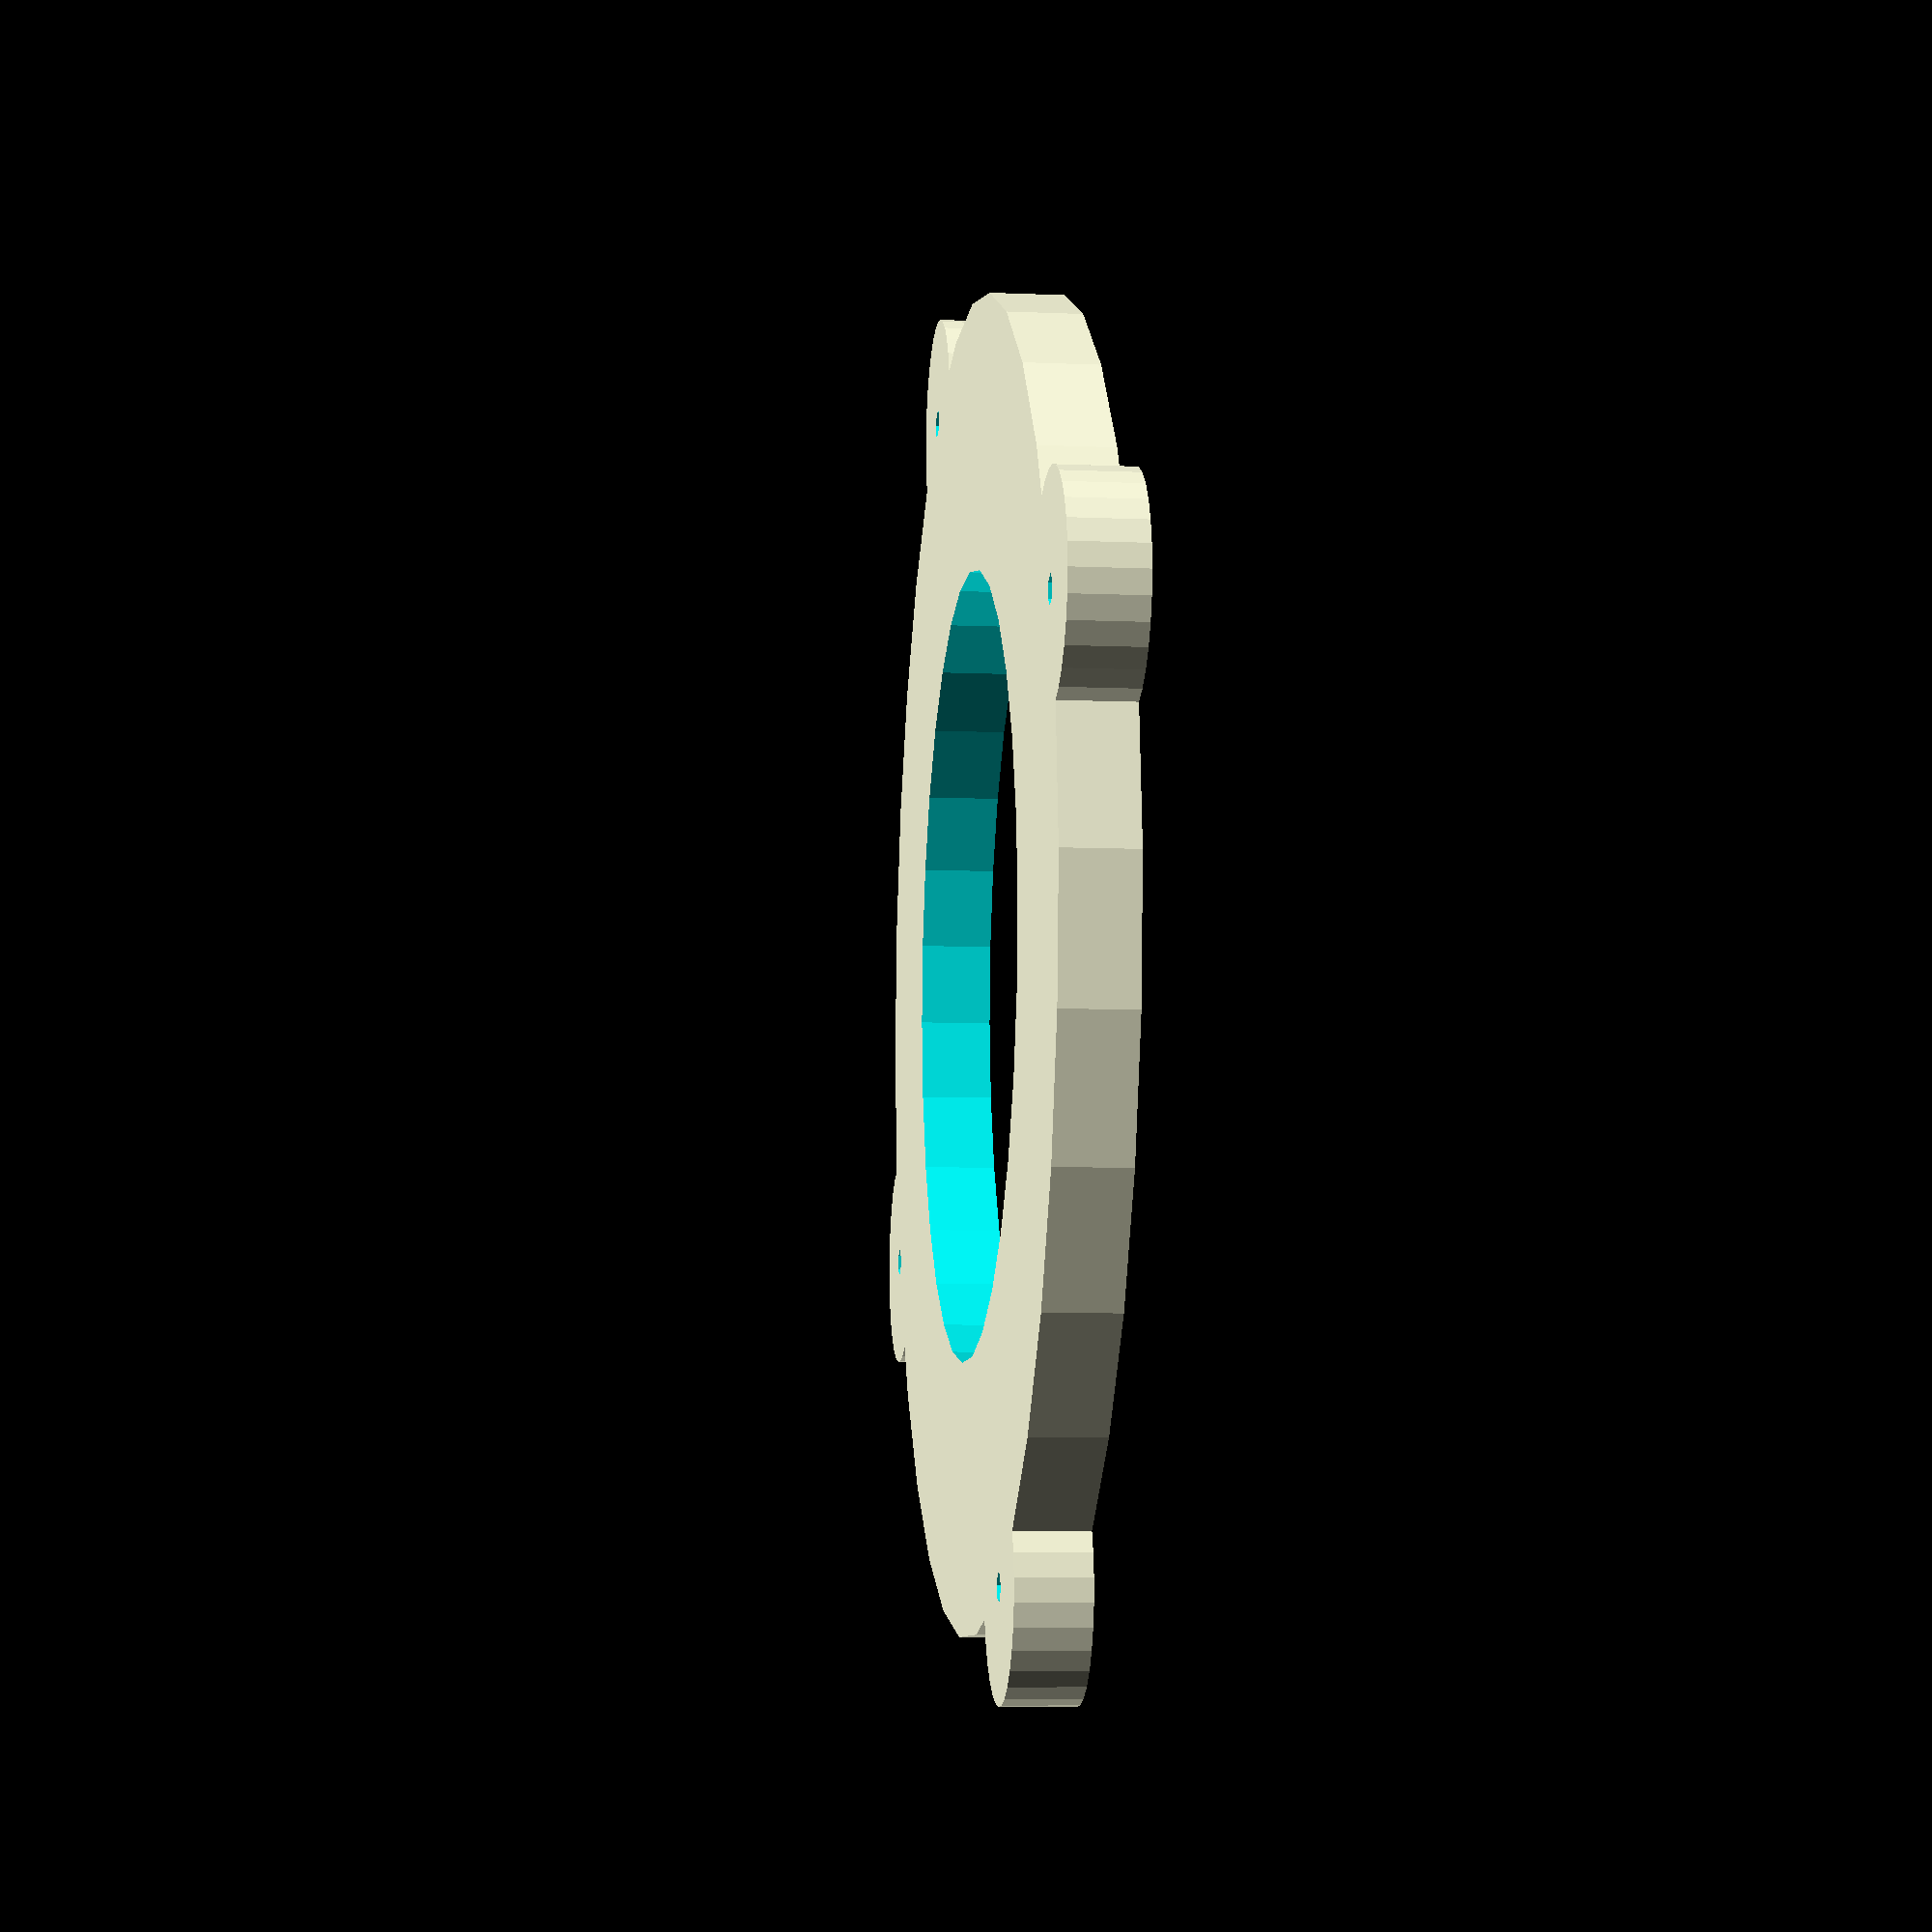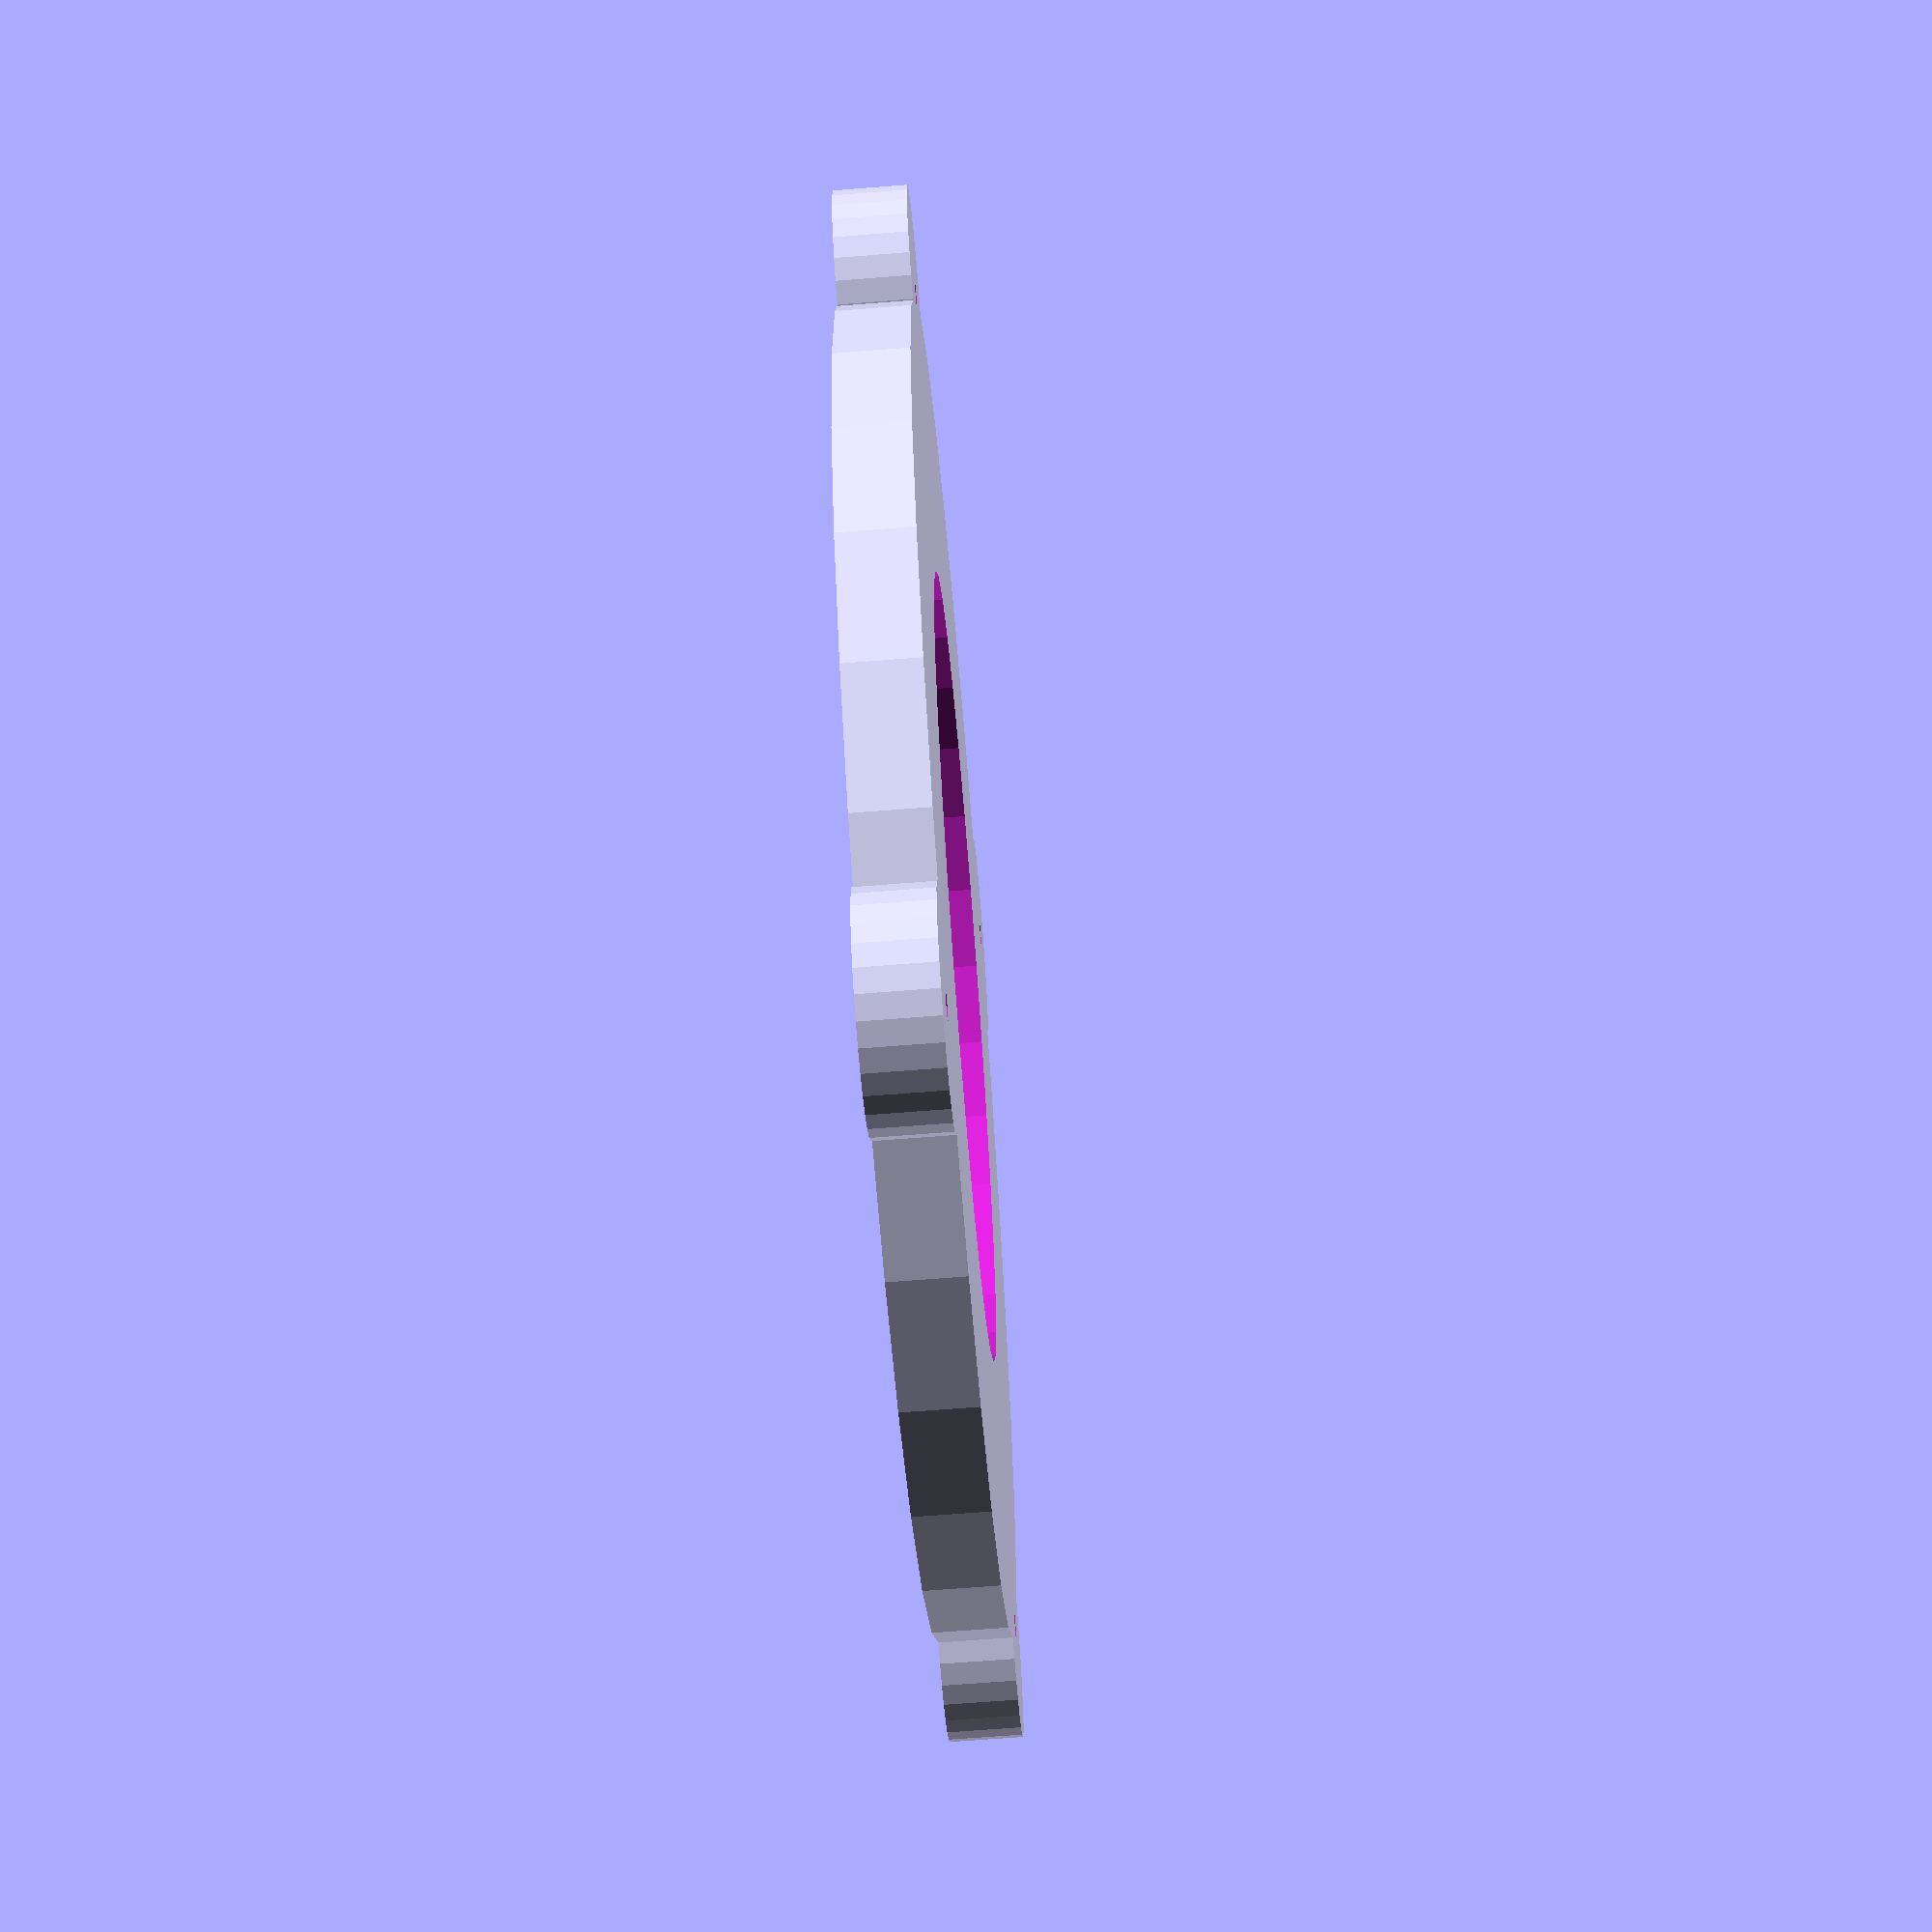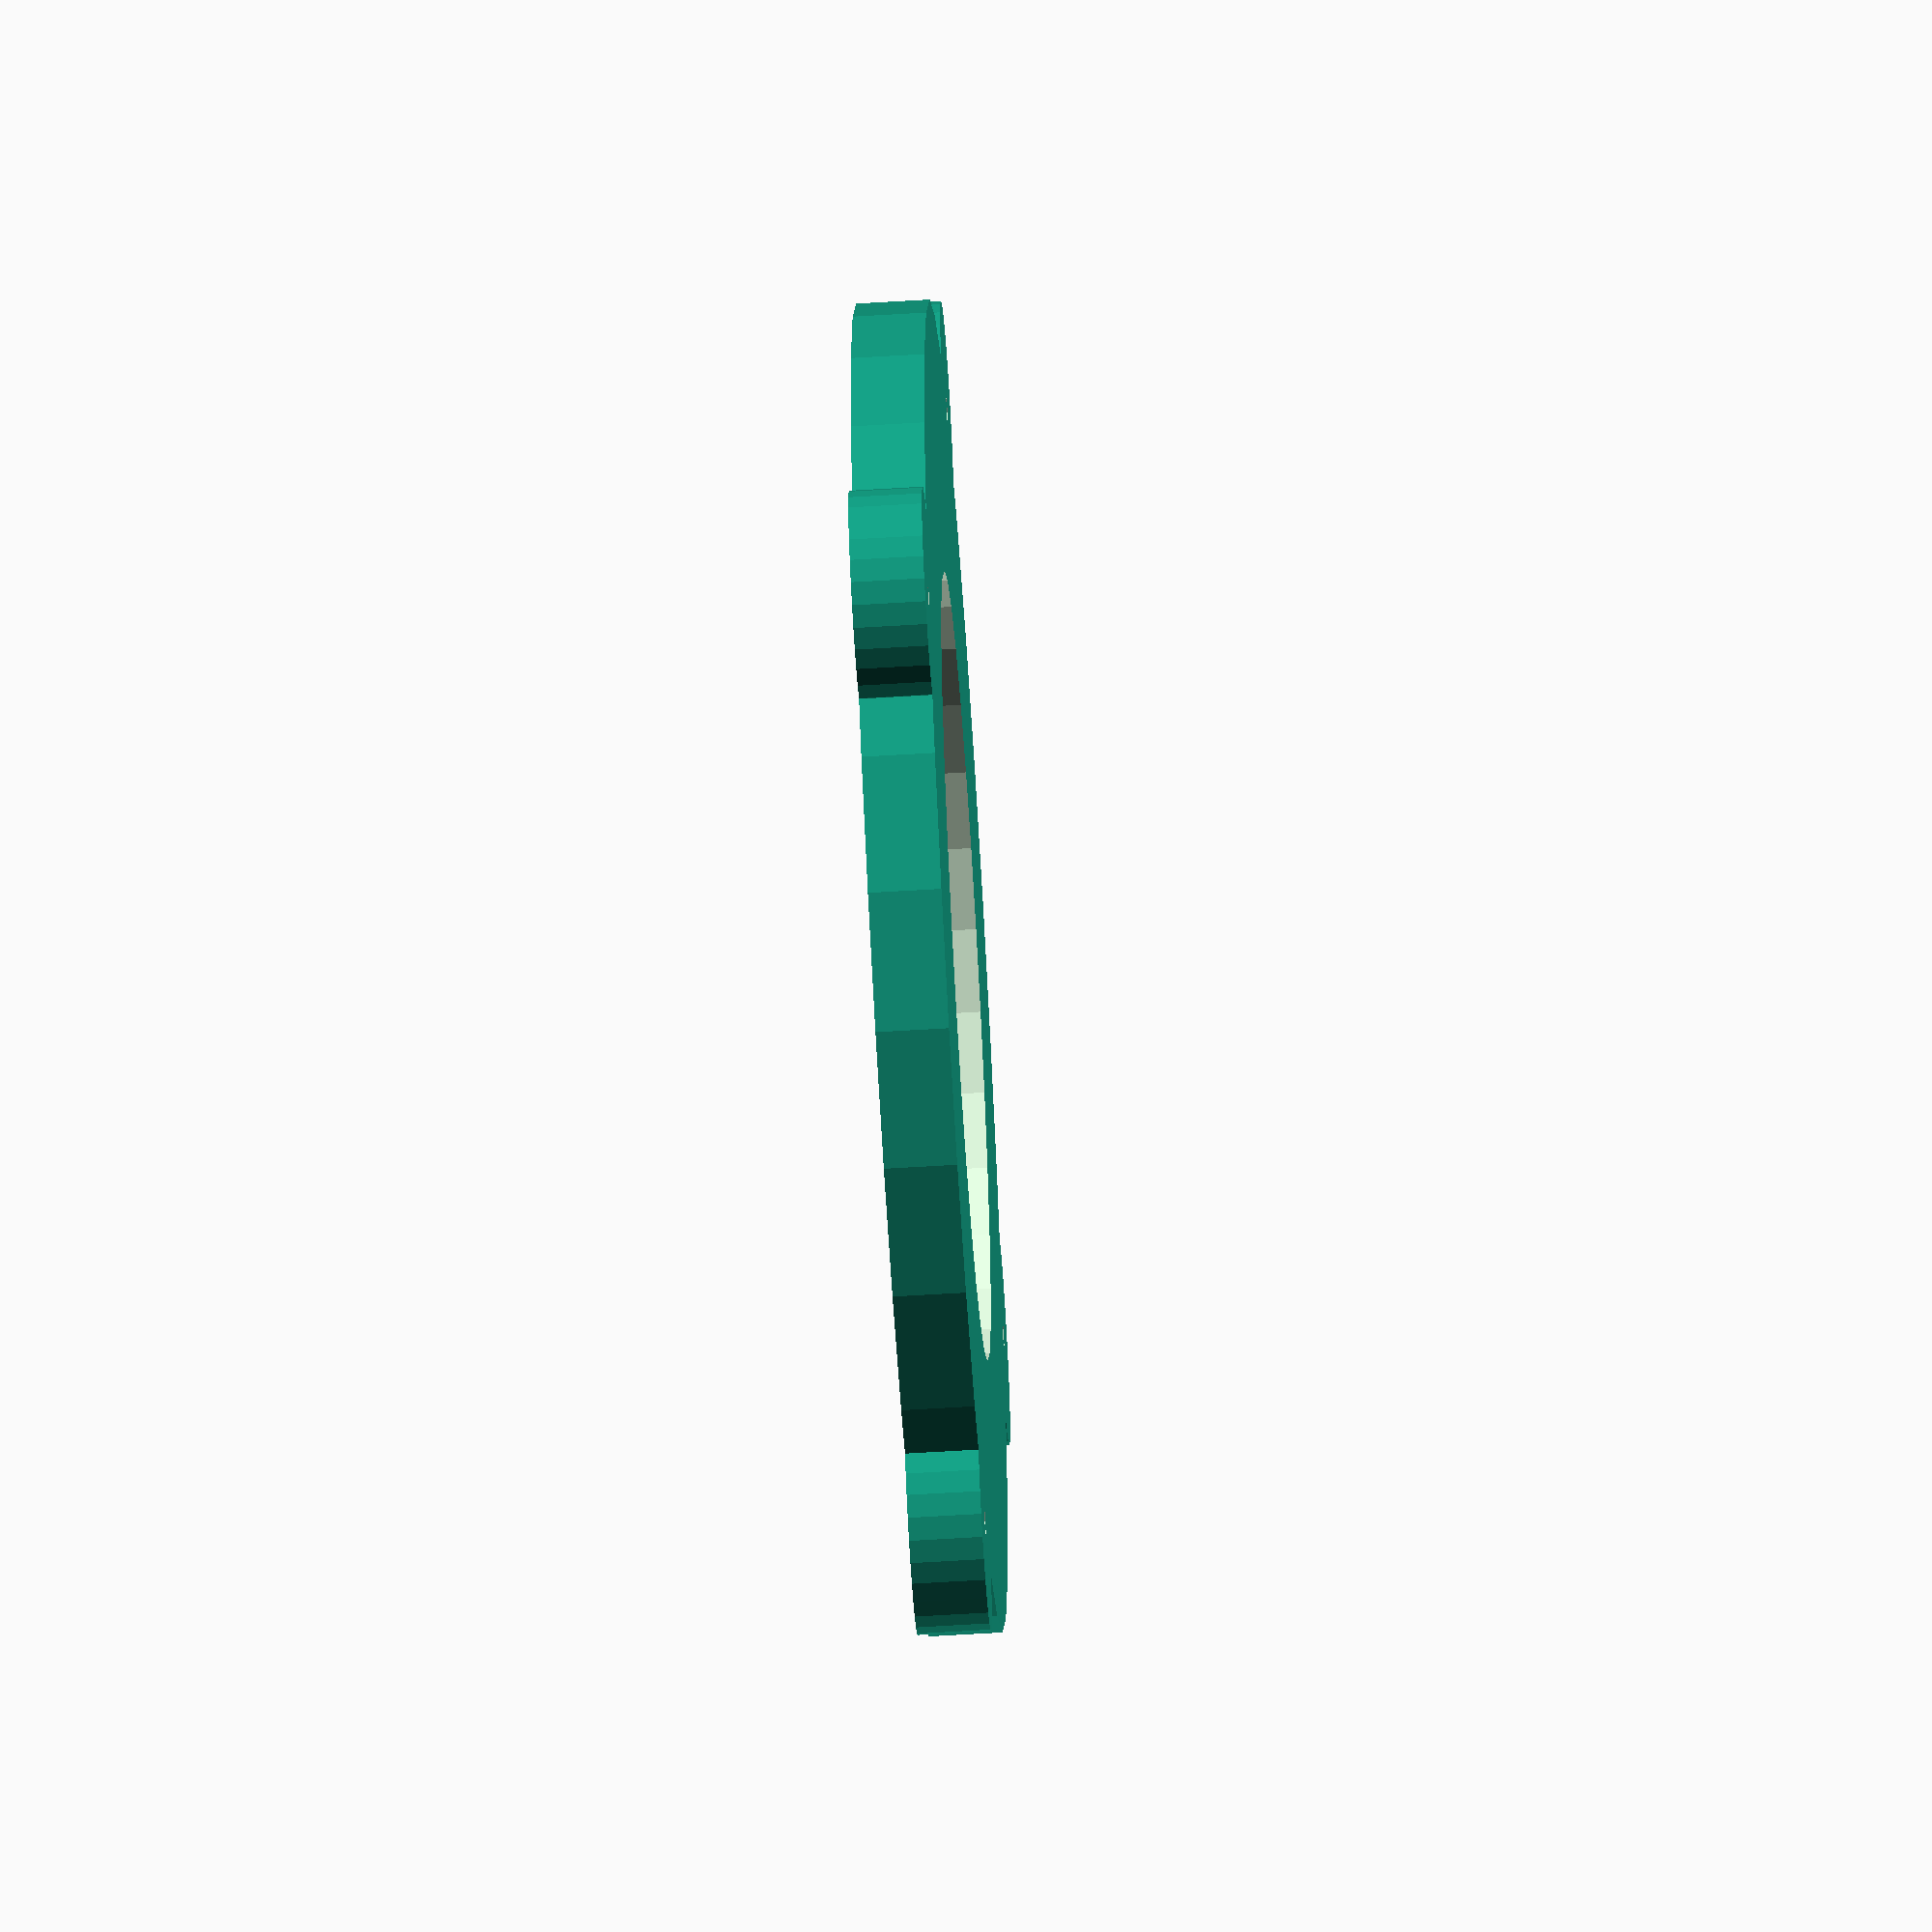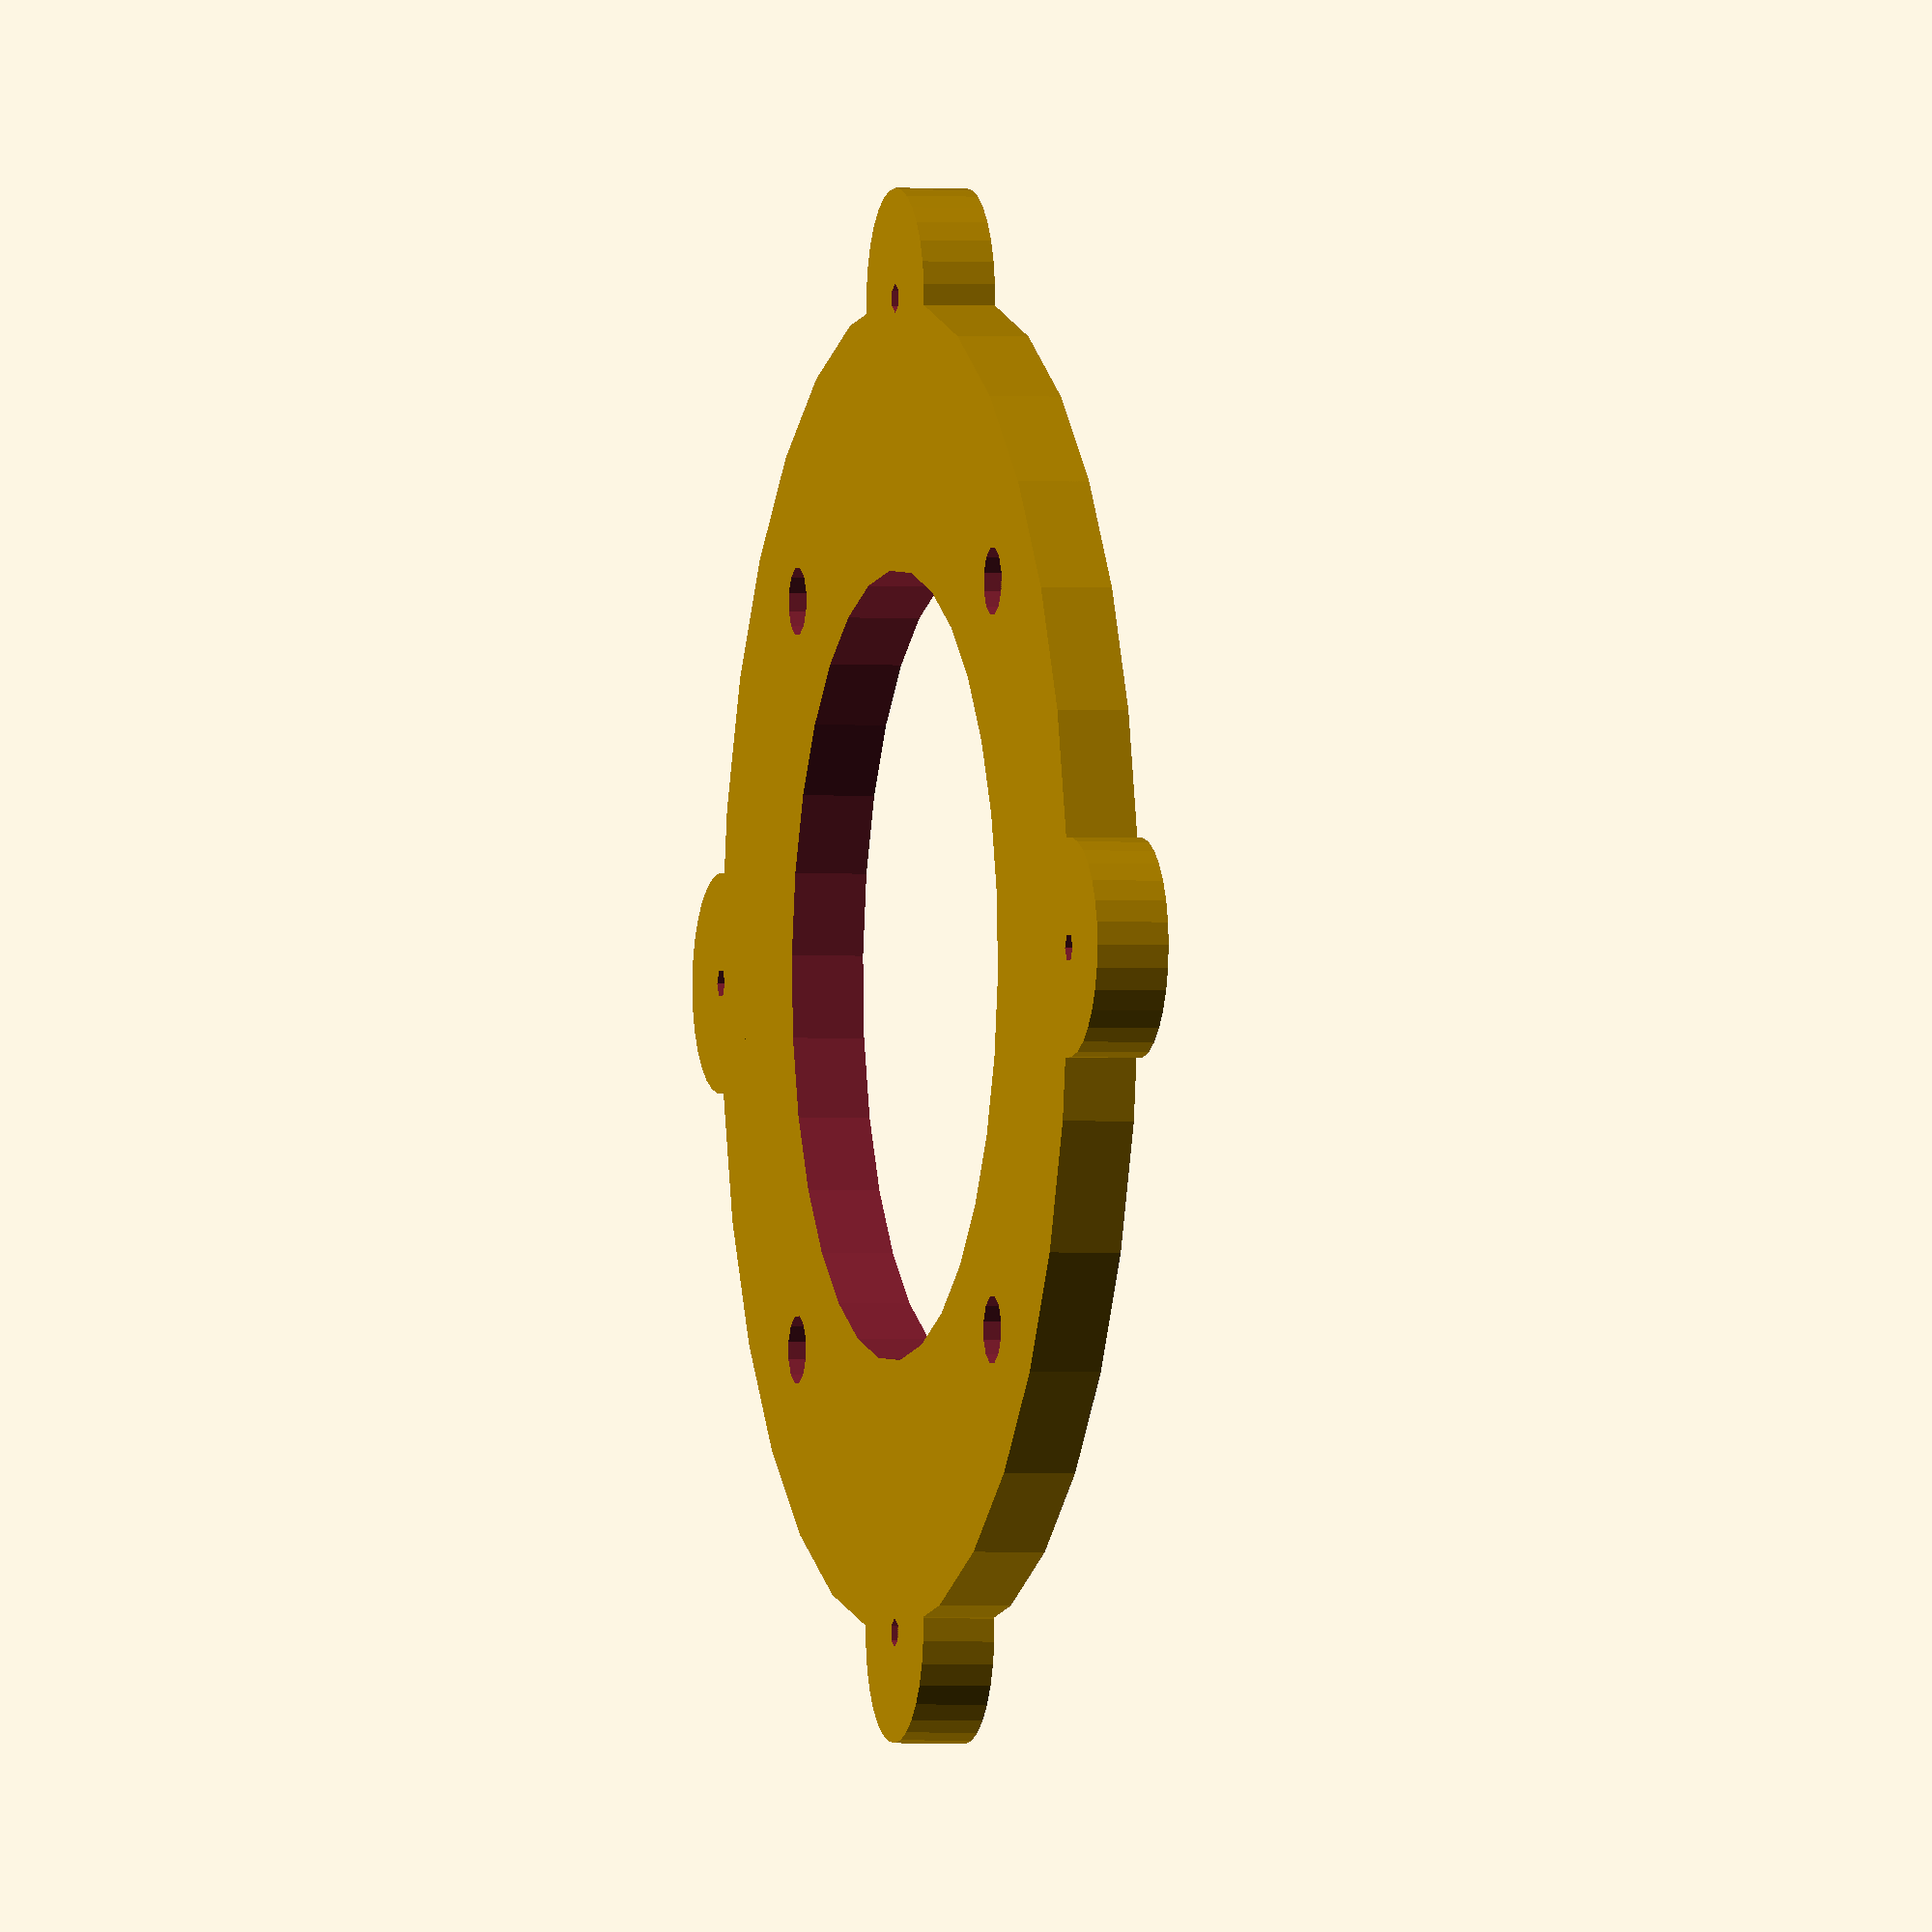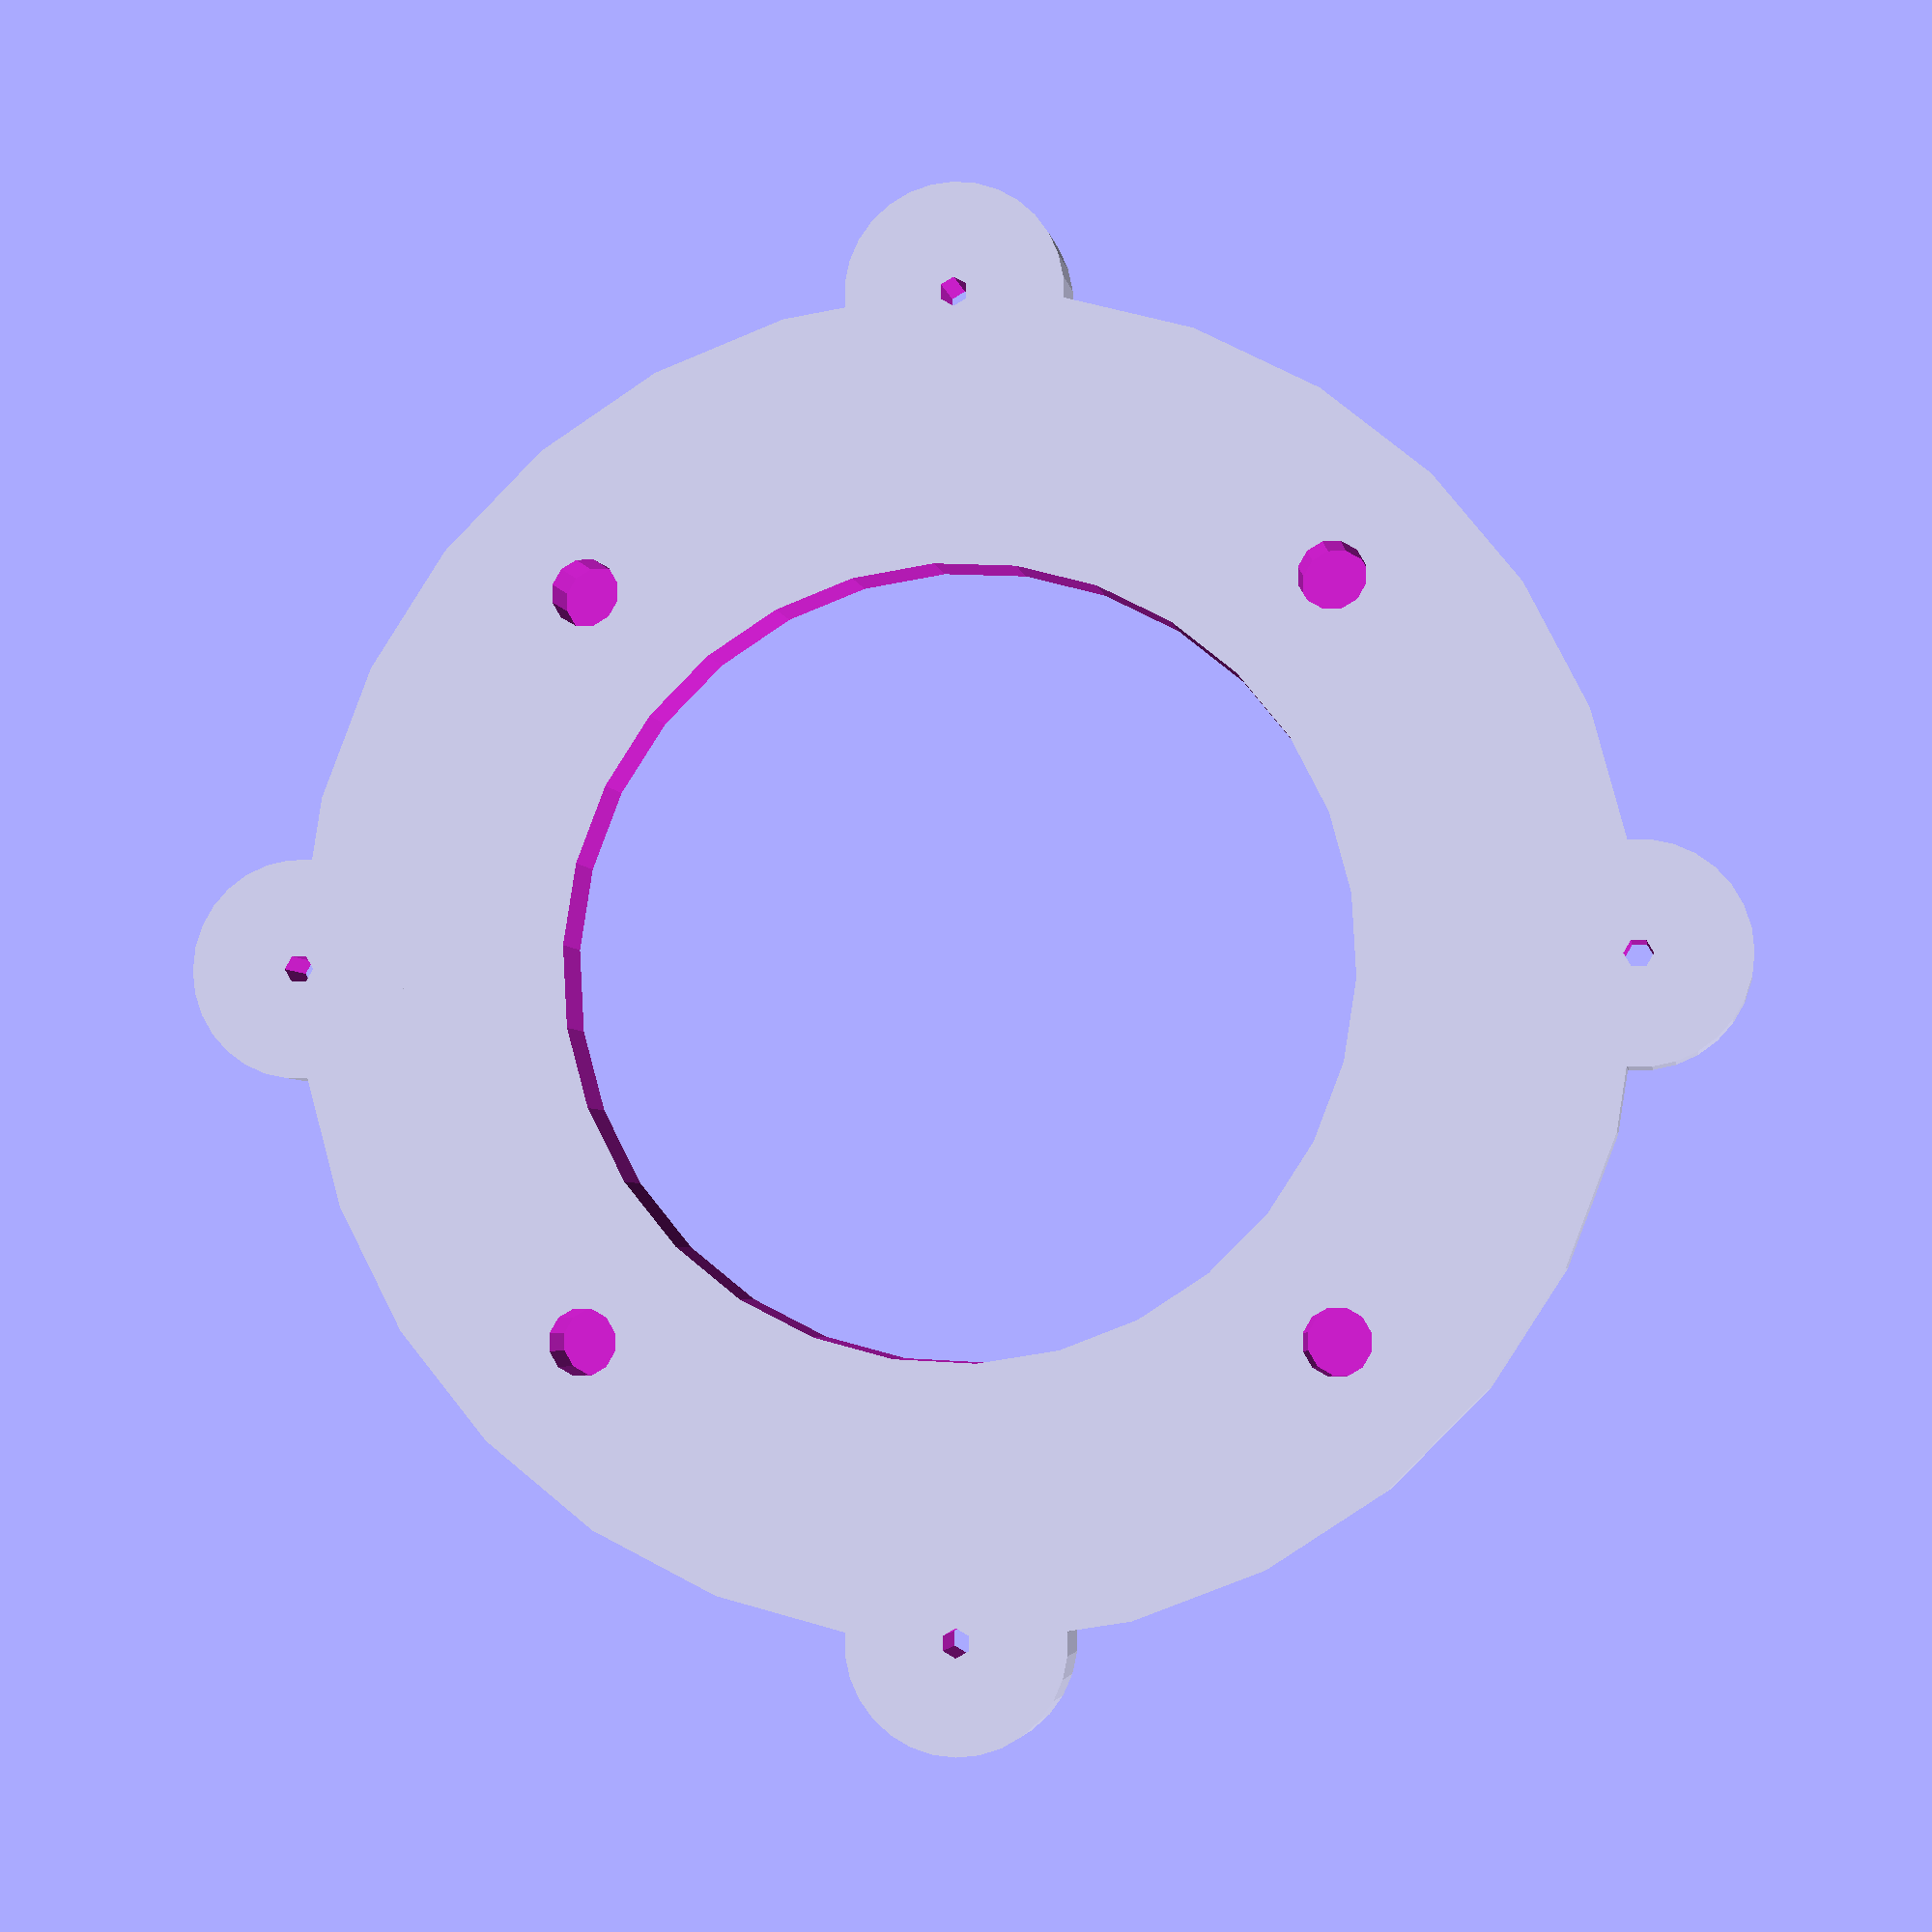
<openscad>
// Adaptor plate for mounting a trackball (U-Trak from ultimarc.com) on a metal plate.

// Dimensions in millimetres.
panel_thickness = 8;
thickness = 19-3-panel_thickness;
size = 145;
// Centre mount hole is 82mm, 86 with bezel.
hole = 86;

intersection() {
  difference() {
    translate([-size/2, -size/2, 0]) {
      cube([size, size, thickness]);
    }
    cylinder(d=hole, h=20, center=true);
    // Trackball's through-hole screws are 5mm diameter.
    // Inserts are 6-7mm diameter, 7mm deep.
    for (angle = [0:90:270]) {
      rotate([0, 0, angle]) {
        translate([57.5, 0, thickness - 7]) {
          cylinder(d=7.5, h=thickness, center=false);
        }
      }
    }
    // Panel's mounting studs are 20mm M3.
    for (angle = [0:90:270]) {
      rotate([0,0,angle+45]) {
        translate([size/2, 0, 0]) {
          cylinder(d=3.2, h=2.2*thickness, center=true);
        }
      }
    }
  }
  union() {
    cylinder(d=size, h=2.2*thickness, center=true);
    for (angle = [0:90:270]) {
      rotate([0, 0, angle+45]) {
        translate([size/2, 0, 0]) {
          cylinder(d=24, h=2.2*thickness, center=true);
        }
      }
    }
  }
}

</openscad>
<views>
elev=7.6 azim=157.3 roll=263.1 proj=p view=solid
elev=68.6 azim=296.6 roll=94.5 proj=p view=wireframe
elev=60.7 azim=342.0 roll=93.6 proj=o view=wireframe
elev=1.7 azim=135.1 roll=74.9 proj=o view=wireframe
elev=183.8 azim=314.9 roll=171.3 proj=p view=solid
</views>
